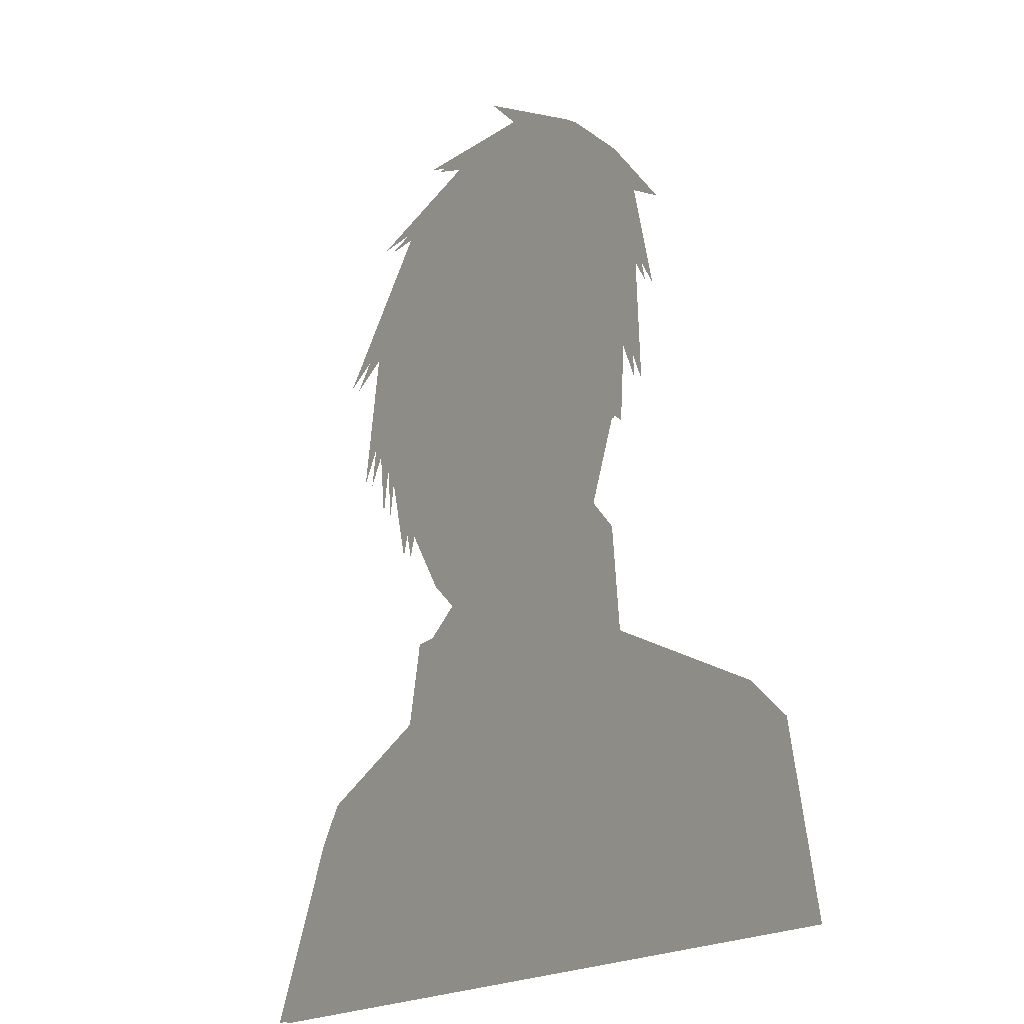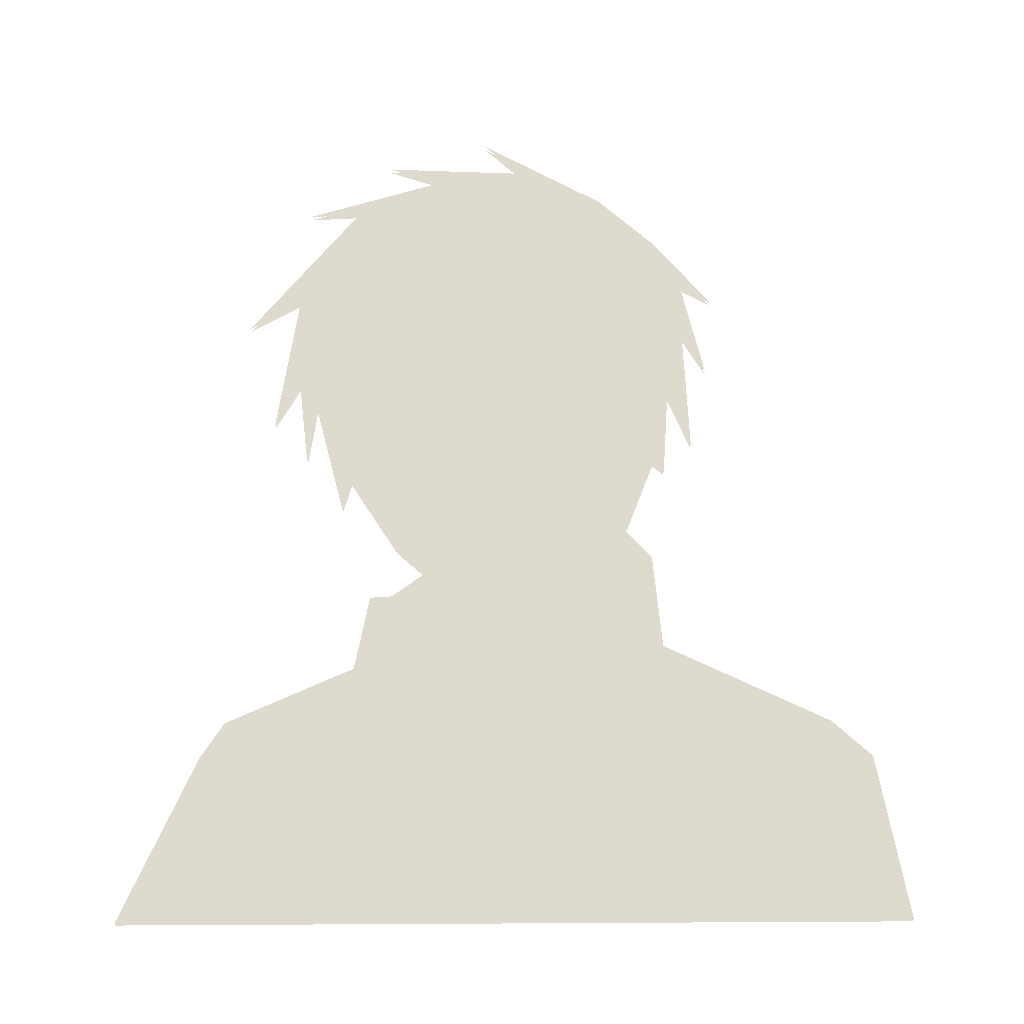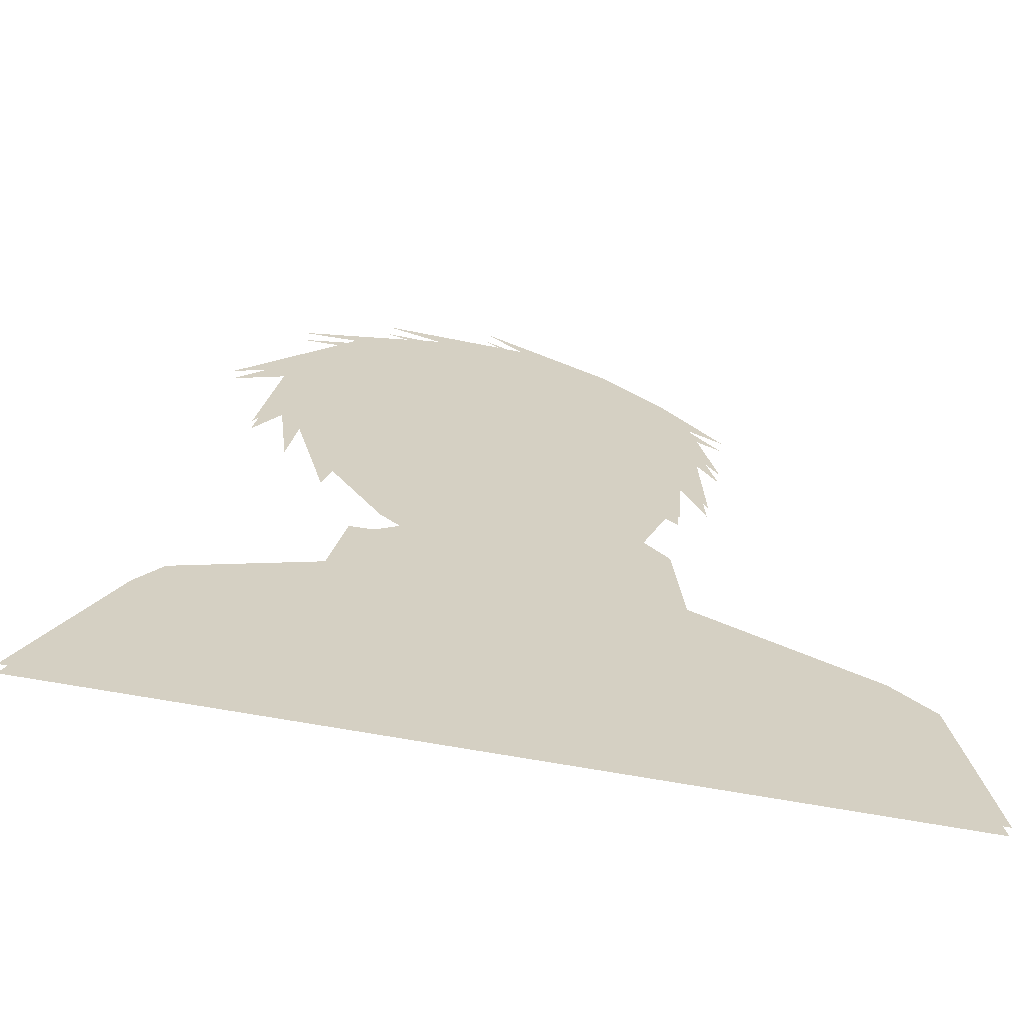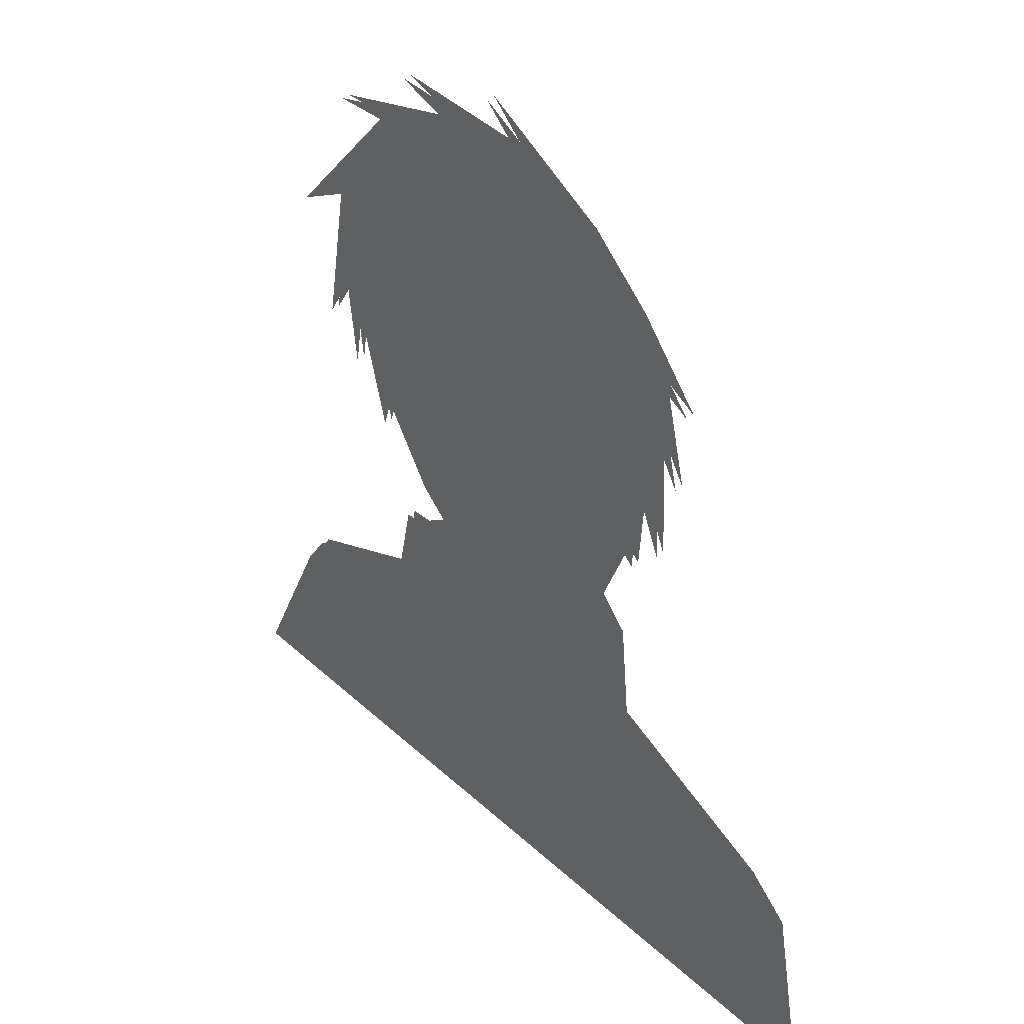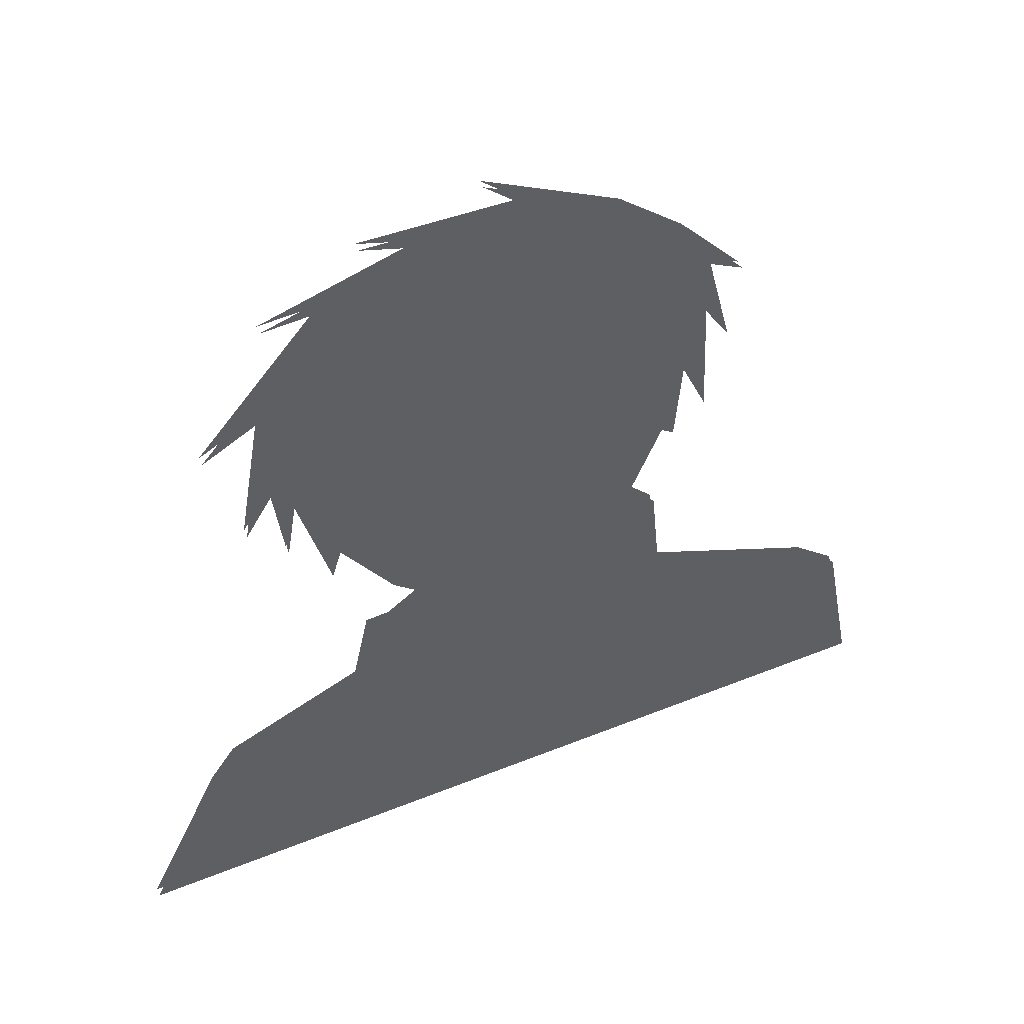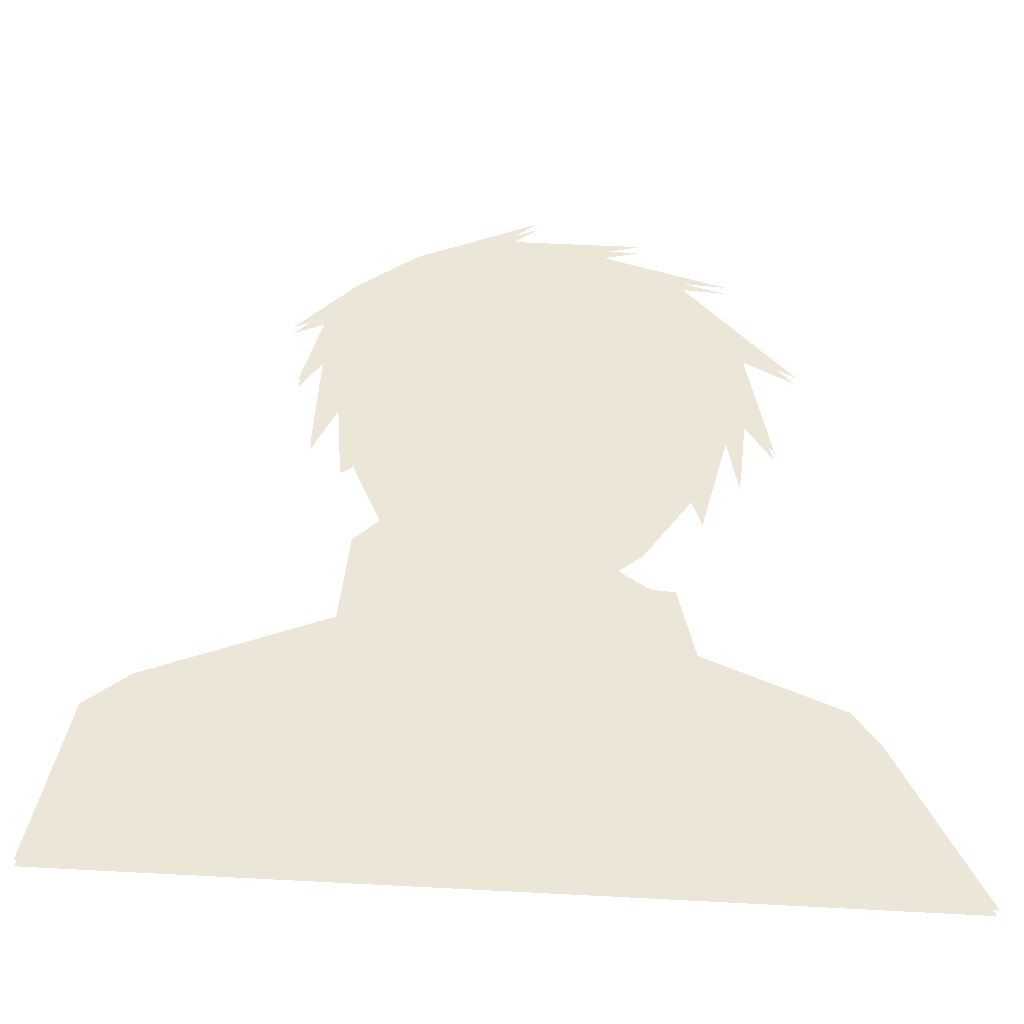
<metadata>
{"format":"obj","ext":"obj","renderer":"f3d","projection":"perspective","resolution":1024,"background":"white","views":[{"elev":-18.3,"azim":54.8,"up":"+Y"},{"elev":71.1,"azim":-0.3,"up":"+Z"},{"elev":-64.7,"azim":-10.6,"up":"+Y"},{"elev":40.6,"azim":48.0,"up":"+Y"},{"elev":51.8,"azim":-23.5,"up":"+Y"},{"elev":-45.5,"azim":175.2,"up":"+Y"}]}
</metadata>
<code>
v -0.6099 0.967 -0.01489 1 1 1 #0
v -0.5513 1.25 -0.01489 1 1 1 #0
v -0.468 1.255 -0.01489 1 1 1 #0
v -0.8096 1.81 -0.01489 1 1 1 #0
v -0.8452 2.129 -0.01489 1 1 1 #0
v -0.7742 2.032 -0.01489 1 1 1 #0
v 1.475 0 -0.01489 1 1 1 #0
v -1.475 0 -0.01489 1 1 1 #0
v -1.187 0.6211 -0.01489 1 1 1 #0
v 0.7119 1.872 -0.01489 1 1 1 #0
v 0.6233 2.081 -0.01489 1 1 1 #0
v 0.6897 2.338 -0.01489 1 1 1 #0
v -0.666 1.61 -0.01489 1 1 1 #0
v -0.7742 2.032 -0.01489 1 1 1 #0
v -0.6321 1.721 -0.01489 1 1 1 #0
v 1.475 0 -0.01489 1 1 1 #0
v 1.209 0.7541 -0.01489 1 1 1 #0
v 1.36 0.6172 -0.01489 1 1 1 #0
v 1.475 0 -0.01489 1 1 1 #0
v -1.187 0.6211 -0.01489 1 1 1 #0
v 1.209 0.7541 -0.01489 1 1 1 #0
v 0.7786 2.192 -0.01489 1 1 1 #0
v 0.6897 2.338 -0.01489 1 1 1 #0
v 0.6897 2.56 -0.01489 1 1 1 #0
v 0.8096 2.493 -0.01489 1 1 1 #0
v 0.6897 2.56 -0.01489 1 1 1 #0
v 0.5876 2.755 -0.01489 1 1 1 #0
v -1.187 0.6211 -0.01489 1 1 1 #0
v 0.5789 1.051 -0.01489 1 1 1 #0
v 1.209 0.7541 -0.01489 1 1 1 #0
v 0.3652 2.952 -0.01489 1 1 1 #0
v 0.0332 3.083 -0.01489 1 1 1 #0
v -0.09985 3.208 -0.01489 1 1 1 #0
v -0.9426 1.965 -0.01489 1 1 1 #0
v -0.854 2.498 -0.01489 1 1 1 #0
v -0.8452 2.129 -0.01489 1 1 1 #0
v 0.6897 2.338 -0.01489 1 1 1 #0
v 0.5876 2.755 -0.01489 1 1 1 #0
v 0.6897 2.56 -0.01489 1 1 1 #0
v 0.6897 2.338 -0.01489 1 1 1 #0
v 0.3652 2.952 -0.01489 1 1 1 #0
v 0.5876 2.755 -0.01489 1 1 1 #0
v 0.6233 2.081 -0.01489 1 1 1 #0
v 0.3652 2.952 -0.01489 1 1 1 #0
v 0.6897 2.338 -0.01489 1 1 1 #0
v 0.6011 1.761 -0.01489 1 1 1 #0
v 0.5566 1.797 -0.01489 1 1 1 #0
v 0.6233 2.081 -0.01489 1 1 1 #0
v -1.054 2.387 -0.01489 1 1 1 #0
v -0.6233 2.897 -0.01489 1 1 1 #0
v -0.854 2.498 -0.01489 1 1 1 #0
v -0.8452 2.129 -0.01489 1 1 1 #0
v -0.854 2.498 -0.01489 1 1 1 #0
v -0.6233 2.897 -0.01489 1 1 1 #0
v -0.2993 3.039 -0.01489 1 1 1 #0
v -0.499 3.105 -0.01489 1 1 1 #0
v 0.0332 3.083 -0.01489 1 1 1 #0
v 0.3652 2.952 -0.01489 1 1 1 #0
v -0.2993 3.039 -0.01489 1 1 1 #0
v 0.0332 3.083 -0.01489 1 1 1 #0
v -0.6099 0.967 -0.01489 1 1 1 #0
v -0.468 1.255 -0.01489 1 1 1 #0
v -0.3438 1.344 -0.01489 1 1 1 #0
v -0.8228 2.888 -0.01489 1 1 1 #0
v -0.2993 3.039 -0.01489 1 1 1 #0
v 0.3652 2.952 -0.01489 1 1 1 #0
v 0.5566 1.797 -0.01489 1 1 1 #0
v 0.3652 2.952 -0.01489 1 1 1 #0
v 0.6233 2.081 -0.01489 1 1 1 #0
v -1.187 0.6211 -0.01489 1 1 1 #0
v 0.5444 1.41 -0.01489 1 1 1 #0
v 0.5789 1.051 -0.01489 1 1 1 #0
v -1.187 0.6211 -0.01489 1 1 1 #0
v 0.4458 1.517 -0.01489 1 1 1 #0
v 0.5444 1.41 -0.01489 1 1 1 #0
v -1.187 0.6211 -0.01489 1 1 1 #0
v -1.096 0.7559 -0.01489 1 1 1 #0
v -0.6099 0.967 -0.01489 1 1 1 #0
v -0.7742 2.032 -0.01489 1 1 1 #0
v -0.8452 2.129 -0.01489 1 1 1 #0
v -0.6233 2.897 -0.01489 1 1 1 #0
v -0.6321 1.721 -0.01489 1 1 1 #0
v -0.7742 2.032 -0.01489 1 1 1 #0
v -0.6233 2.897 -0.01489 1 1 1 #0
v -0.4512 1.441 -0.01489 1 1 1 #0
v -0.6321 1.721 -0.01489 1 1 1 #0
v -0.6233 2.897 -0.01489 1 1 1 #0
v 0.4458 1.517 -0.01489 1 1 1 #0
v 0.3652 2.952 -0.01489 1 1 1 #0
v 0.5566 1.797 -0.01489 1 1 1 #0
v -0.3438 1.344 -0.01489 1 1 1 #0
v -0.4512 1.441 -0.01489 1 1 1 #0
v -0.6233 2.897 -0.01489 1 1 1 #0
v -1.187 0.6211 -0.01489 1 1 1 #0
v -0.6099 0.967 -0.01489 1 1 1 #0
v 0.4458 1.517 -0.01489 1 1 1 #0
v -0.6099 0.967 -0.01489 1 1 1 #0
v -0.3438 1.344 -0.01489 1 1 1 #0
v 0.4458 1.517 -0.01489 1 1 1 #0
v -0.3438 1.344 -0.01489 1 1 1 #0
v -0.6233 2.897 -0.01489 1 1 1 #0
v 0.4458 1.517 -0.01489 1 1 1 #0
v 0.4458 1.517 -0.01489 1 1 1 #0
v -0.6233 2.897 -0.01489 1 1 1 #0
v 0.3652 2.952 -0.01489 1 1 1 #0
v -0.8228 2.888 -0.01489 1 1 1 #0
v 0.3652 2.952 -0.01489 1 1 1 #0
v -0.6233 2.897 -0.01489 1 1 1 #0
v -0.6099 0.967 0.01489 1 1 1 #0
v -0.468 1.255 0.01489 1 1 1 #0
v -0.5513 1.25 0.01489 1 1 1 #0
v -0.8096 1.81 0.01489 1 1 1 #0
v -0.7742 2.032 0.01489 1 1 1 #0
v -0.8452 2.129 0.01489 1 1 1 #0
v 1.475 0 0.01489 1 1 1 #0
v -1.187 0.6211 0.01489 1 1 1 #0
v -1.475 0 0.01489 1 1 1 #0
v 0.7119 1.872 0.01489 1 1 1 #0
v 0.6897 2.338 0.01489 1 1 1 #0
v 0.6233 2.081 0.01489 1 1 1 #0
v -0.666 1.61 0.01489 1 1 1 #0
v -0.6321 1.721 0.01489 1 1 1 #0
v -0.7742 2.032 0.01489 1 1 1 #0
v 1.475 0 0.01489 1 1 1 #0
v 1.36 0.6172 0.01489 1 1 1 #0
v 1.209 0.7541 0.01489 1 1 1 #0
v 1.475 0 0.01489 1 1 1 #0
v 1.209 0.7541 0.01489 1 1 1 #0
v -1.187 0.6211 0.01489 1 1 1 #0
v 0.7786 2.192 0.01489 1 1 1 #0
v 0.6897 2.56 0.01489 1 1 1 #0
v 0.6897 2.338 0.01489 1 1 1 #0
v 0.8096 2.493 0.01489 1 1 1 #0
v 0.5876 2.755 0.01489 1 1 1 #0
v 0.6897 2.56 0.01489 1 1 1 #0
v -1.187 0.6211 0.01489 1 1 1 #0
v 1.209 0.7541 0.01489 1 1 1 #0
v 0.5789 1.051 0.01489 1 1 1 #0
v 0.3652 2.952 0.01489 1 1 1 #0
v -0.09985 3.208 0.01489 1 1 1 #0
v 0.0332 3.083 0.01489 1 1 1 #0
v -0.9426 1.965 0.01489 1 1 1 #0
v -0.8452 2.129 0.01489 1 1 1 #0
v -0.854 2.498 0.01489 1 1 1 #0
v 0.6897 2.338 0.01489 1 1 1 #0
v 0.6897 2.56 0.01489 1 1 1 #0
v 0.5876 2.755 0.01489 1 1 1 #0
v 0.6897 2.338 0.01489 1 1 1 #0
v 0.5876 2.755 0.01489 1 1 1 #0
v 0.3652 2.952 0.01489 1 1 1 #0
v 0.6233 2.081 0.01489 1 1 1 #0
v 0.6897 2.338 0.01489 1 1 1 #0
v 0.3652 2.952 0.01489 1 1 1 #0
v 0.6011 1.761 0.01489 1 1 1 #0
v 0.6233 2.081 0.01489 1 1 1 #0
v 0.5566 1.797 0.01489 1 1 1 #0
v -1.054 2.387 0.01489 1 1 1 #0
v -0.854 2.498 0.01489 1 1 1 #0
v -0.6233 2.897 0.01489 1 1 1 #0
v -0.8452 2.129 0.01489 1 1 1 #0
v -0.6233 2.897 0.01489 1 1 1 #0
v -0.854 2.498 0.01489 1 1 1 #0
v -0.2993 3.039 0.01489 1 1 1 #0
v 0.0332 3.083 0.01489 1 1 1 #0
v -0.499 3.105 0.01489 1 1 1 #0
v 0.3652 2.952 0.01489 1 1 1 #0
v 0.0332 3.083 0.01489 1 1 1 #0
v -0.2993 3.039 0.01489 1 1 1 #0
v -0.6099 0.967 0.01489 1 1 1 #0
v -0.3438 1.344 0.01489 1 1 1 #0
v -0.468 1.255 0.01489 1 1 1 #0
v -0.8228 2.888 0.01489 1 1 1 #0
v 0.3652 2.952 0.01489 1 1 1 #0
v -0.2993 3.039 0.01489 1 1 1 #0
v 0.5566 1.797 0.01489 1 1 1 #0
v 0.6233 2.081 0.01489 1 1 1 #0
v 0.3652 2.952 0.01489 1 1 1 #0
v -1.187 0.6211 0.01489 1 1 1 #0
v 0.5789 1.051 0.01489 1 1 1 #0
v 0.5444 1.41 0.01489 1 1 1 #0
v -1.187 0.6211 0.01489 1 1 1 #0
v 0.5444 1.41 0.01489 1 1 1 #0
v 0.4458 1.517 0.01489 1 1 1 #0
v -1.187 0.6211 0.01489 1 1 1 #0
v -0.6099 0.967 0.01489 1 1 1 #0
v -1.096 0.7559 0.01489 1 1 1 #0
v -0.7742 2.032 0.01489 1 1 1 #0
v -0.6233 2.897 0.01489 1 1 1 #0
v -0.8452 2.129 0.01489 1 1 1 #0
v -0.6321 1.721 0.01489 1 1 1 #0
v -0.6233 2.897 0.01489 1 1 1 #0
v -0.7742 2.032 0.01489 1 1 1 #0
v -0.4512 1.441 0.01489 1 1 1 #0
v -0.6233 2.897 0.01489 1 1 1 #0
v -0.6321 1.721 0.01489 1 1 1 #0
v 0.4458 1.517 0.01489 1 1 1 #0
v 0.5566 1.797 0.01489 1 1 1 #0
v 0.3652 2.952 0.01489 1 1 1 #0
v -0.3438 1.344 0.01489 1 1 1 #0
v -0.6233 2.897 0.01489 1 1 1 #0
v -0.4512 1.441 0.01489 1 1 1 #0
v -1.187 0.6211 0.01489 1 1 1 #0
v 0.4458 1.517 0.01489 1 1 1 #0
v -0.6099 0.967 0.01489 1 1 1 #0
v -0.6099 0.967 0.01489 1 1 1 #0
v 0.4458 1.517 0.01489 1 1 1 #0
v -0.3438 1.344 0.01489 1 1 1 #0
v -0.3438 1.344 0.01489 1 1 1 #0
v 0.4458 1.517 0.01489 1 1 1 #0
v -0.6233 2.897 0.01489 1 1 1 #0
v 0.4458 1.517 0.01489 1 1 1 #0
v 0.3652 2.952 0.01489 1 1 1 #0
v -0.6233 2.897 0.01489 1 1 1 #0
v -0.8228 2.888 0.01489 1 1 1 #0
v -0.6233 2.897 0.01489 1 1 1 #0
v 0.3652 2.952 0.01489 1 1 1 #0
f 1 2 3
f 4 5 6
f 7 8 9
f 10 11 12
f 13 14 15
f 16 17 18
f 19 20 21
f 22 23 24
f 25 26 27
f 28 29 30
f 31 32 33
f 34 35 36
f 37 38 39
f 40 41 42
f 43 44 45
f 46 47 48
f 49 50 51
f 52 53 54
f 55 56 57
f 58 59 60
f 61 62 63
f 64 65 66
f 67 68 69
f 70 71 72
f 73 74 75
f 76 77 78
f 79 80 81
f 82 83 84
f 85 86 87
f 88 89 90
f 91 92 93
f 94 95 96
f 97 98 99
f 100 101 102
f 103 104 105
f 106 107 108
f 109 110 111
f 112 113 114
f 115 116 117
f 118 119 120
f 121 122 123
f 124 125 126
f 127 128 129
f 130 131 132
f 133 134 135
f 136 137 138
f 139 140 141
f 142 143 144
f 145 146 147
f 148 149 150
f 151 152 153
f 154 155 156
f 157 158 159
f 160 161 162
f 163 164 165
f 166 167 168
f 169 170 171
f 172 173 174
f 175 176 177
f 178 179 180
f 181 182 183
f 184 185 186
f 187 188 189
f 190 191 192
f 193 194 195
f 196 197 198
f 199 200 201
f 202 203 204
f 205 206 207
f 208 209 210
f 211 212 213
f 214 215 216

</code>
